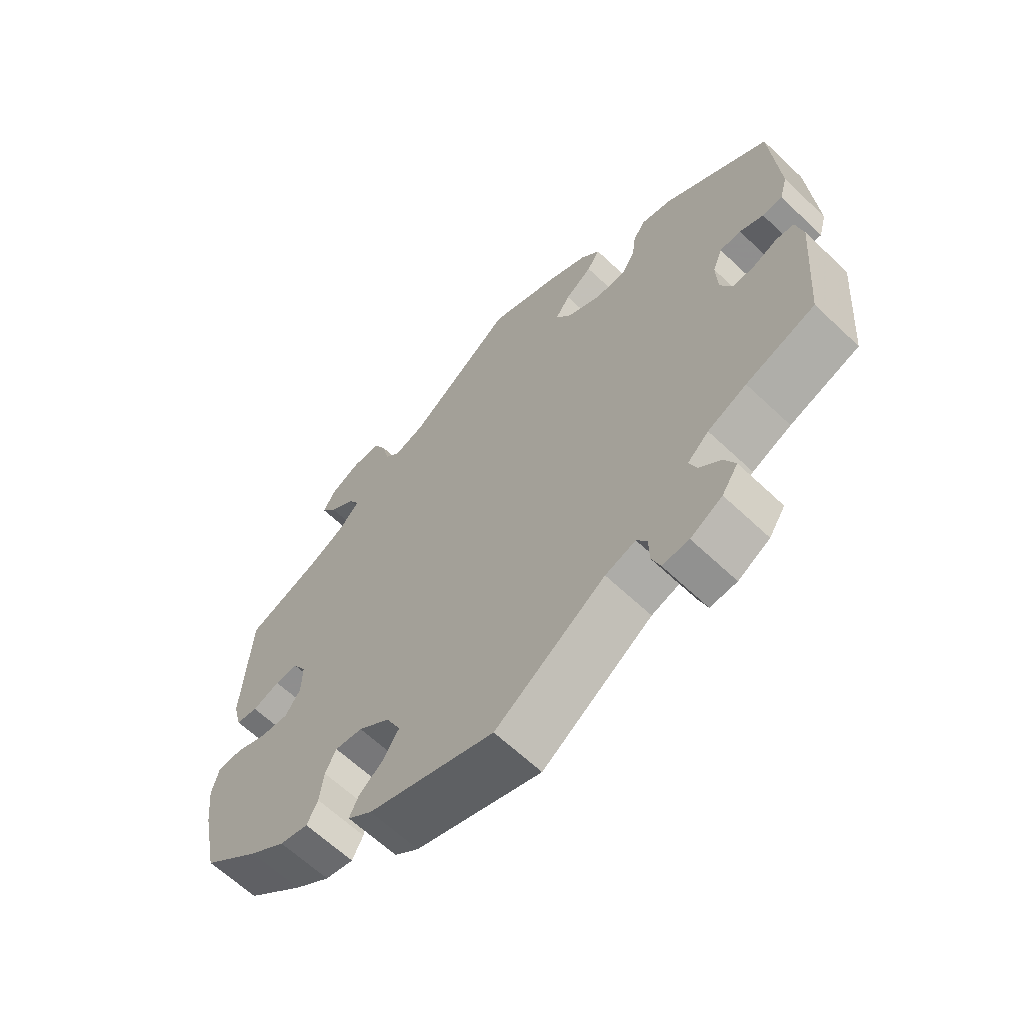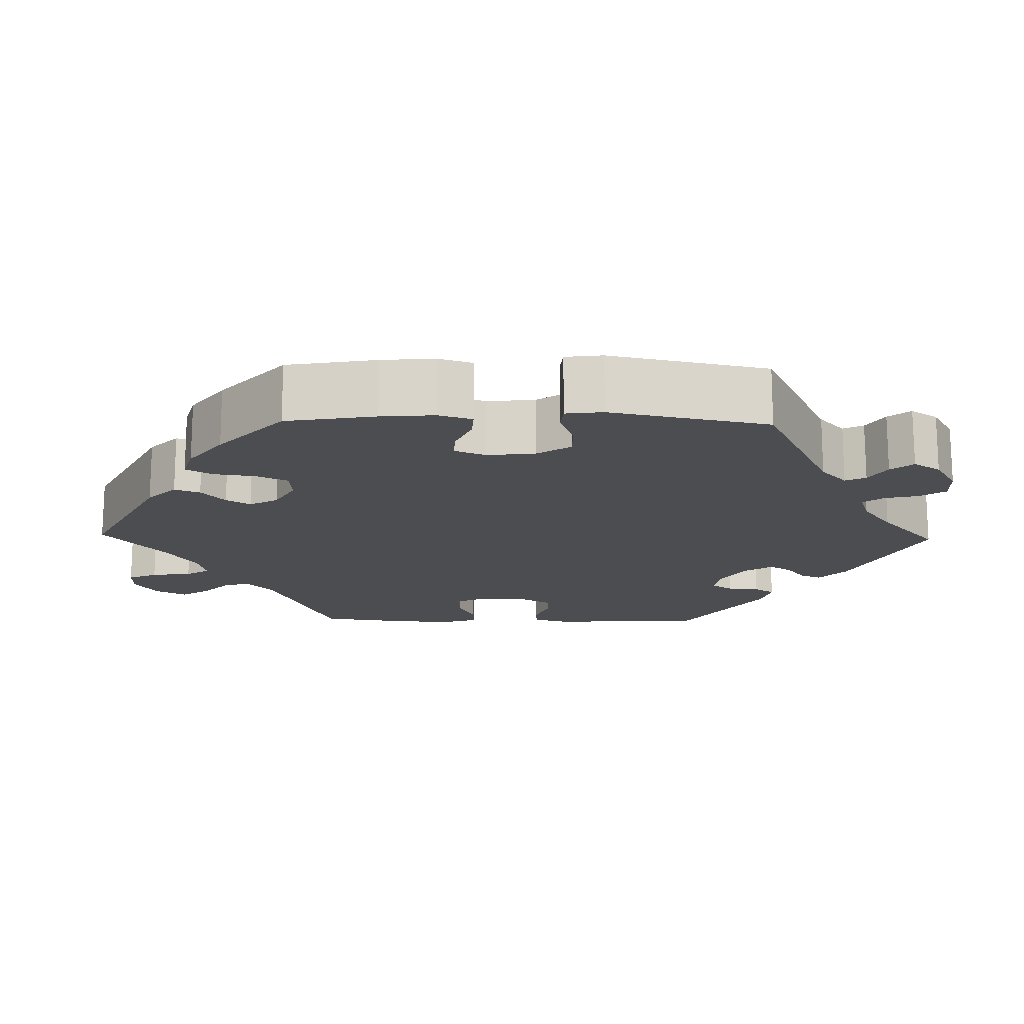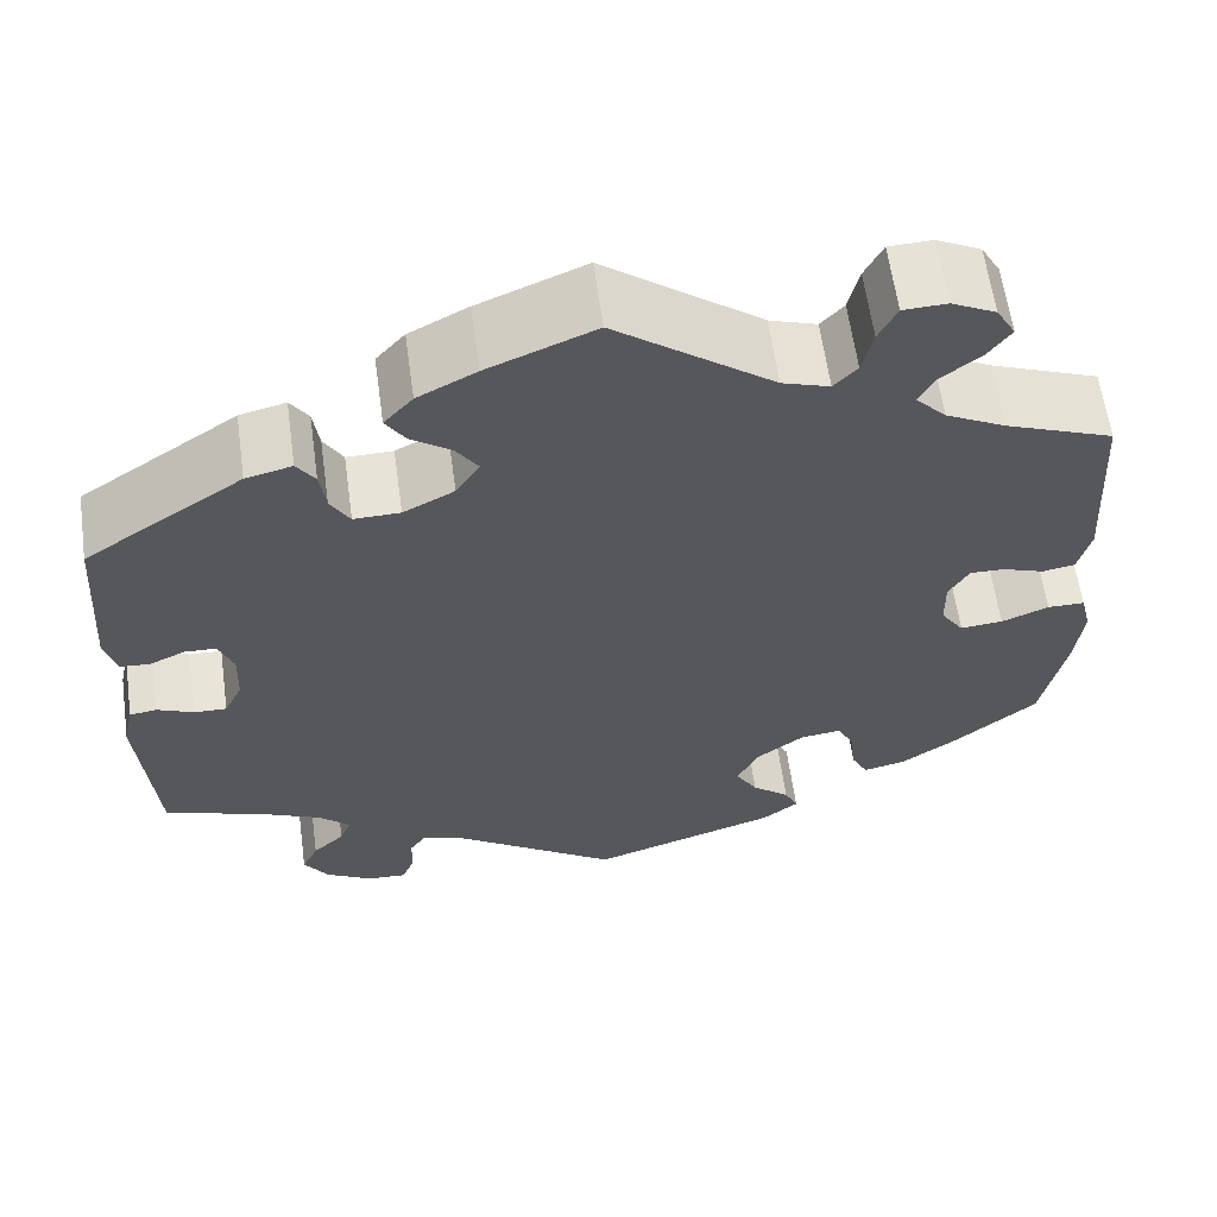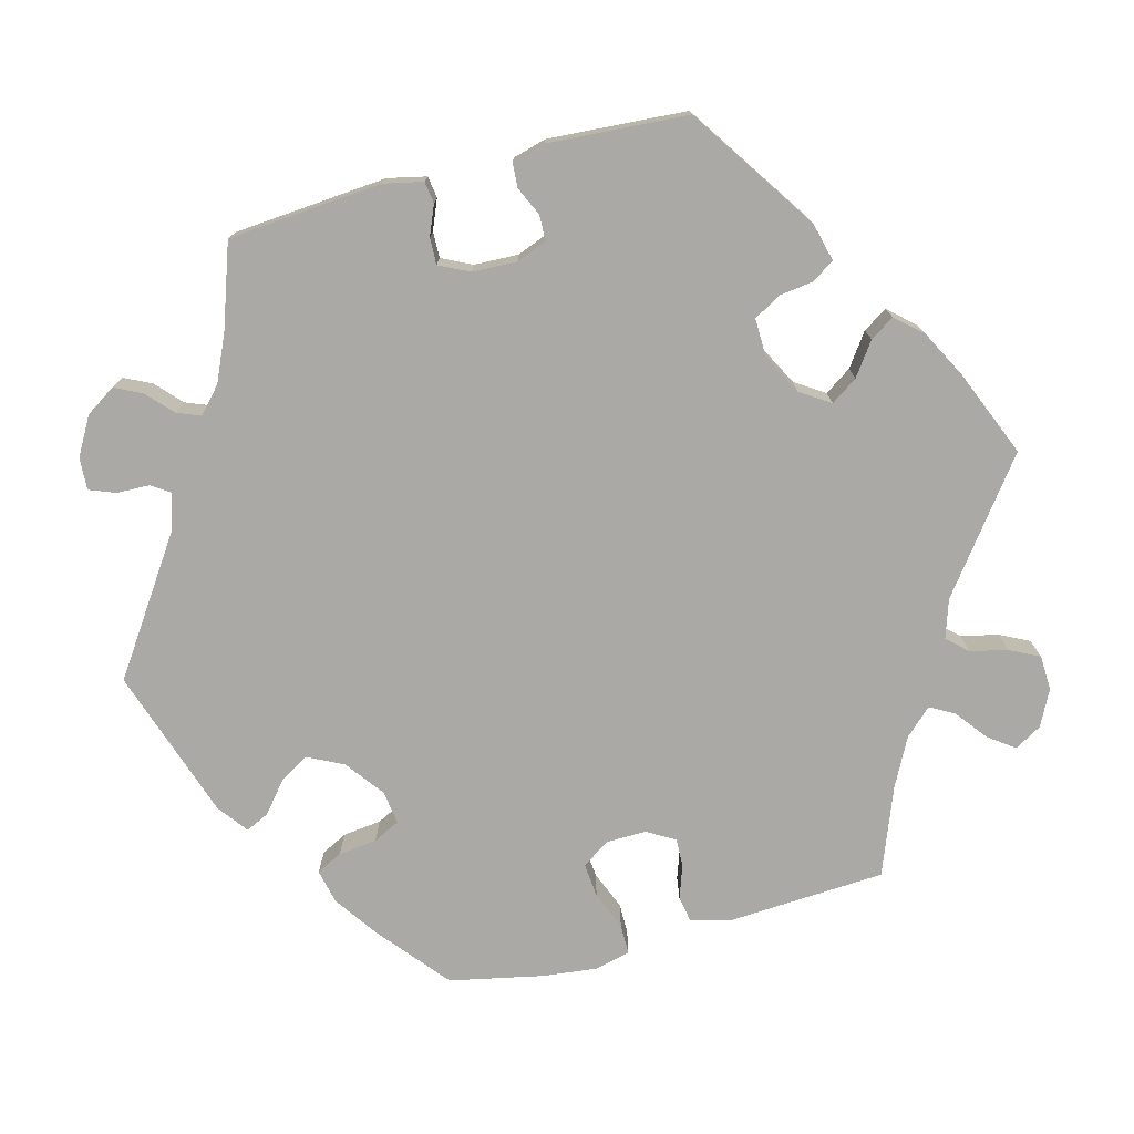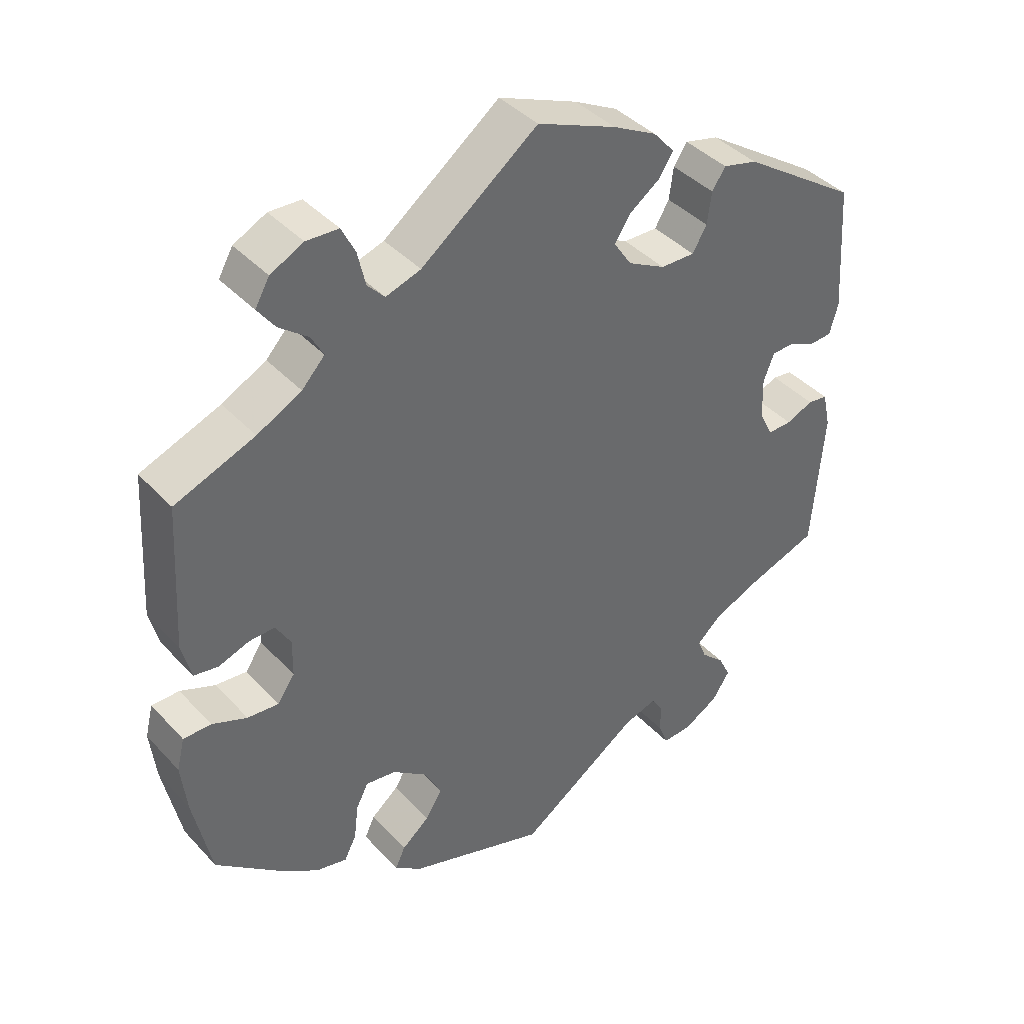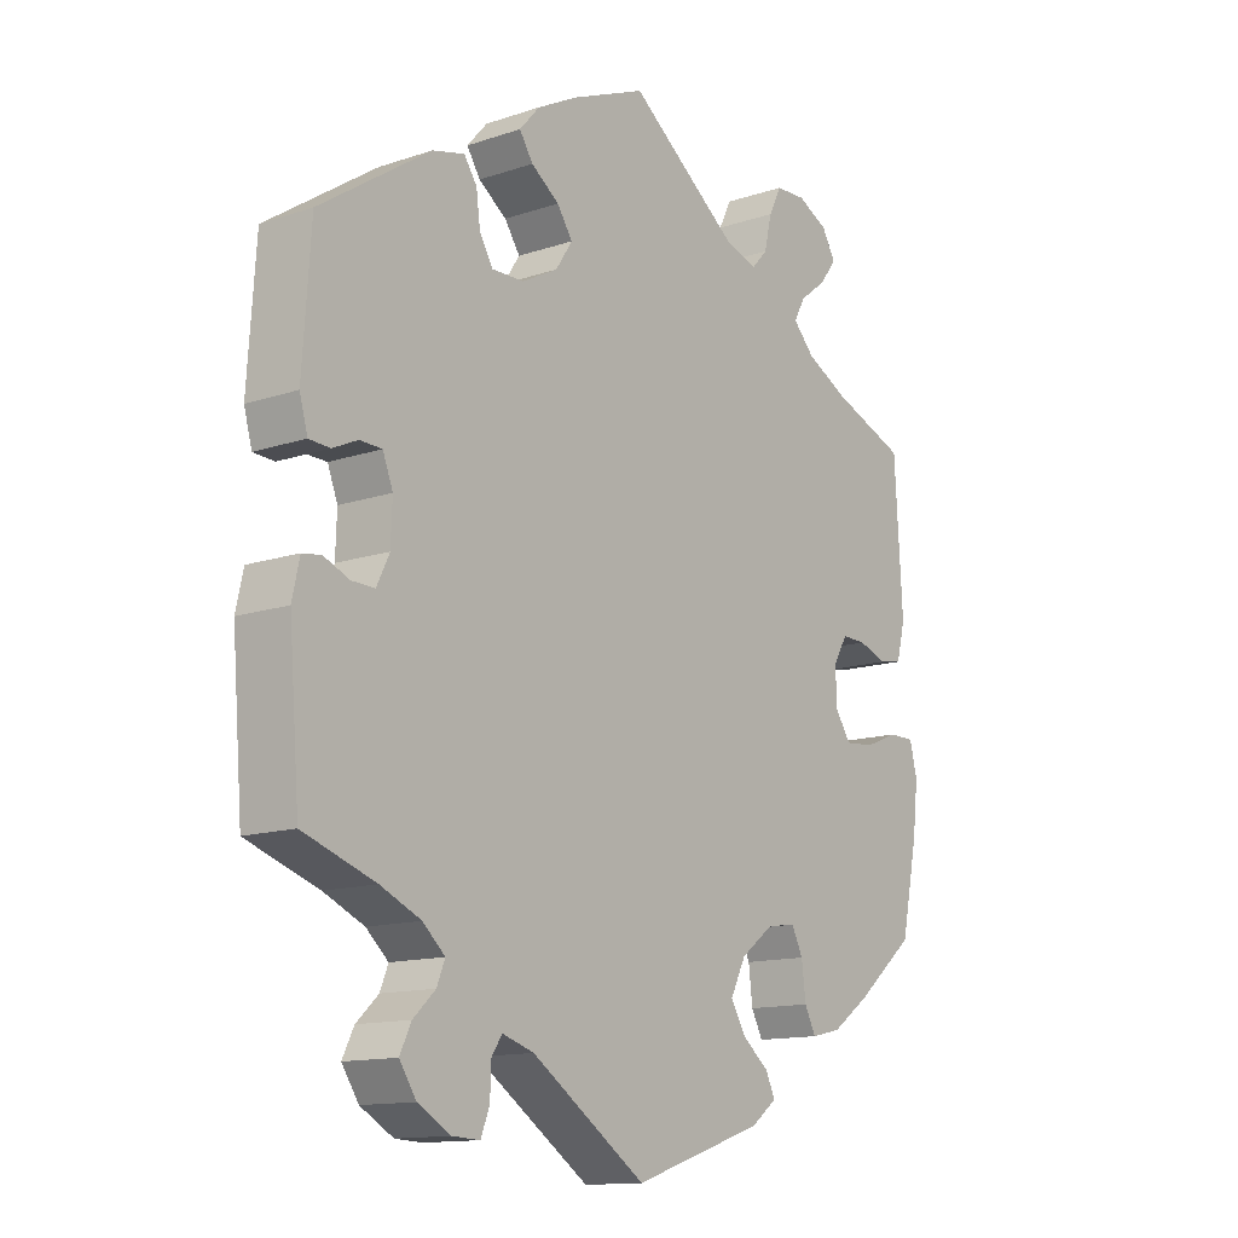
<metadata>
{"format":"obj","ext":"obj","renderer":"f3d","projection":"perspective","resolution":1024,"background":"white","views":[{"elev":-63.7,"azim":-133.7,"up":"+Z"},{"elev":-16.2,"azim":148.7,"up":"+Y"},{"elev":61.3,"azim":-7.9,"up":"+Z"},{"elev":-75.6,"azim":-75.2,"up":"+Y"},{"elev":40.5,"azim":141.9,"up":"+Z"},{"elev":-13.3,"azim":-52.6,"up":"+Z"}]}
</metadata>
<code>
v 0.163 0.07 0.455
v 0.212 0.07 0.439
v 0.236 0.07 0.465
v 0.247 0.07 0.513
v 0.266 0.07 0.551
v 0.311 0.07 0.553
v 0.357 0.07 0.53
v 0.377 0.07 0.495
v 0.353 0.07 0.462
v 0.312 0.07 0.43
v 0.295 0.07 0.399
v 0.327 0.07 0.365
v 0.389 0.07 0.333
v 0.501 0.07 0.29
v 0.513 0.07 0.087
v 0.5 0.07 0.036
v 0.466 0.07 0.03
v 0.423 0.07 0.045
v 0.387 0.07 0.046
v 0.366 0.07 0.01
v 0.367 0.07 -0.042
v 0.391 0.07 -0.077
v 0.435 0.07 -0.073
v 0.484 0.07 -0.053
v 0.523 0.07 -0.053
v 0.534 0.07 -0.098
v 0.526 0.07 -0.169
v 0.501 0.07 -0.289
v 0.412 0.07 -0.363
v 0.356 0.07 -0.402
v 0.312 0.07 -0.412
v 0.295 0.07 -0.379
v 0.289 0.07 -0.329
v 0.272 0.07 -0.295
v 0.229 0.07 -0.301
v 0.18 0.07 -0.338
v 0.157 0.07 -0.384
v 0.18 0.07 -0.422
v 0.219 0.07 -0.454
v 0.233 0.07 -0.484
v 0.195 0.07 -0.513
v 0 0.07 -0.578
v -0.17 0.07 -0.462
v -0.217 0.07 -0.447
v -0.233 0.07 -0.471
v -0.234 0.07 -0.513
v -0.247 0.07 -0.547
v -0.288 0.07 -0.545
v -0.337 0.07 -0.517
v -0.362 0.07 -0.479
v -0.345 0.07 -0.444
v -0.312 0.07 -0.413
v -0.3 0.07 -0.383
v -0.333 0.07 -0.353
v -0.393 0.07 -0.326
v -0.5 0.07 -0.289
v -0.516 0.07 -0.091
v -0.505 0.07 -0.041
v -0.477 0.07 -0.037
v -0.439 0.07 -0.053
v -0.405 0.07 -0.054
v -0.386 0.07 -0.015
v -0.384 0.07 0.042
v -0.399 0.07 0.081
v -0.432 0.07 0.082
v -0.469 0.07 0.065
v -0.5 0.07 0.067
v -0.512 0.07 0.11
v -0.5 0.07 0.289
v -0.336 0.07 0.399
v -0.288 0.07 0.411
v -0.269 0.07 0.383
v -0.263 0.07 0.338
v -0.243 0.07 0.304
v -0.195 0.07 0.305
v -0.142 0.07 0.333
v -0.117 0.07 0.371
v -0.14 0.07 0.405
v -0.182 0.07 0.435
v -0.202 0.07 0.466
v -0.172 0.07 0.5
v -0.111 0.07 0.532
v 0 0.07 0.578
v 0.163 0 0.455
v 0.212 0 0.439
v 0.236 0 0.465
v 0.247 0 0.513
v 0.266 0 0.551
v 0.311 0 0.553
v 0.357 0 0.53
v 0.377 0 0.495
v 0.353 0 0.462
v 0.312 0 0.43
v 0.295 0 0.399
v 0.327 0 0.365
v 0.389 0 0.333
v 0.501 0 0.29
v 0.513 0 0.087
v 0.5 0 0.036
v 0.466 0 0.03
v 0.423 0 0.045
v 0.387 0 0.046
v 0.366 0 0.01
v 0.367 0 -0.042
v 0.391 0 -0.077
v 0.435 0 -0.073
v 0.484 0 -0.053
v 0.523 0 -0.053
v 0.534 0 -0.098
v 0.526 0 -0.169
v 0.501 0 -0.289
v 0.412 0 -0.363
v 0.356 0 -0.402
v 0.312 0 -0.412
v 0.295 0 -0.379
v 0.289 0 -0.329
v 0.272 0 -0.295
v 0.229 0 -0.301
v 0.18 0 -0.338
v 0.157 0 -0.384
v 0.18 0 -0.422
v 0.219 0 -0.454
v 0.233 0 -0.484
v 0.195 0 -0.513
v 0 0 -0.578
v -0.17 0 -0.462
v -0.217 0 -0.447
v -0.233 0 -0.471
v -0.234 0 -0.513
v -0.247 0 -0.547
v -0.288 0 -0.545
v -0.337 0 -0.517
v -0.362 0 -0.479
v -0.345 0 -0.444
v -0.312 0 -0.413
v -0.3 0 -0.383
v -0.333 0 -0.353
v -0.393 0 -0.326
v -0.5 0 -0.289
v -0.516 0 -0.091
v -0.505 0 -0.041
v -0.477 0 -0.037
v -0.439 0 -0.053
v -0.405 0 -0.054
v -0.386 0 -0.015
v -0.384 0 0.042
v -0.399 0 0.081
v -0.432 0 0.082
v -0.469 0 0.065
v -0.5 0 0.067
v -0.512 0 0.11
v -0.5 0 0.289
v -0.336 0 0.399
v -0.288 0 0.411
v -0.269 0 0.383
v -0.263 0 0.338
v -0.243 0 0.304
v -0.195 0 0.305
v -0.142 0 0.333
v -0.117 0 0.371
v -0.14 0 0.405
v -0.182 0 0.435
v -0.202 0 0.466
v -0.172 0 0.5
v -0.111 0 0.532
v 0 0 0.578
f 82 83 1
f 81 82 1 2
f 78 79 80 81
f 77 78 81 2
f 76 77 2
f 75 76 2
f 70 71 72 73
f 70 73 74
f 69 70 74
f 68 69 74 75
f 65 66 67 68
f 64 65 68 75
f 57 58 59 60
f 55 56 57 60
f 54 55 60 61
f 53 54 61 62
f 49 50 51 52
f 49 52 53
f 48 49 53
f 45 46 47 48
f 44 45 48 53
f 43 44 53 62
f 38 39 40 41
f 37 38 41 42
f 36 37 42 43
f 30 31 32 33
f 30 33 34
f 29 30 34
f 28 29 34
f 27 28 34
f 26 27 34 35
f 23 24 25 26
f 22 23 26 35
f 15 16 17 18
f 13 14 15 18
f 12 13 18 19
f 11 12 19 20
f 7 8 9 10
f 7 10 11
f 6 7 11
f 3 4 5 6
f 3 6 11
f 2 3 11 20
f 63 64 75 2
f 21 22 35 36
f 36 43 62 63
f 21 36 63
f 2 20 21 63
f 84 166 165
f 85 84 165 164
f 164 163 162 161
f 85 164 161 160
f 85 160 159
f 85 159 158
f 156 155 154 153
f 157 156 153
f 157 153 152
f 158 157 152 151
f 151 150 149 148
f 158 151 148 147
f 143 142 141 140
f 143 140 139 138
f 144 143 138 137
f 145 144 137 136
f 135 134 133 132
f 136 135 132
f 136 132 131
f 131 130 129 128
f 136 131 128 127
f 145 136 127 126
f 124 123 122 121
f 125 124 121 120
f 126 125 120 119
f 116 115 114 113
f 117 116 113
f 117 113 112
f 117 112 111
f 117 111 110
f 118 117 110 109
f 109 108 107 106
f 118 109 106 105
f 101 100 99 98
f 101 98 97 96
f 102 101 96 95
f 103 102 95 94
f 93 92 91 90
f 94 93 90
f 94 90 89
f 89 88 87 86
f 94 89 86
f 103 94 86 85
f 85 158 147 146
f 119 118 105 104
f 146 145 126 119
f 146 119 104
f 146 104 103 85
f 1 84 85 2
f 2 85 86 3
f 3 86 87 4
f 4 87 88 5
f 5 88 89 6
f 6 89 90 7
f 7 90 91 8
f 8 91 92 9
f 9 92 93 10
f 10 93 94 11
f 11 94 95 12
f 12 95 96 13
f 13 96 97 14
f 14 97 98 15
f 15 98 99 16
f 16 99 100 17
f 17 100 101 18
f 18 101 102 19
f 19 102 103 20
f 20 103 104 21
f 21 104 105 22
f 22 105 106 23
f 23 106 107 24
f 24 107 108 25
f 25 108 109 26
f 26 109 110 27
f 27 110 111 28
f 28 111 112 29
f 29 112 113 30
f 30 113 114 31
f 31 114 115 32
f 32 115 116 33
f 33 116 117 34
f 34 117 118 35
f 35 118 119 36
f 36 119 120 37
f 37 120 121 38
f 38 121 122 39
f 39 122 123 40
f 40 123 124 41
f 41 124 125 42
f 42 125 126 43
f 43 126 127 44
f 44 127 128 45
f 45 128 129 46
f 46 129 130 47
f 47 130 131 48
f 48 131 132 49
f 49 132 133 50
f 50 133 134 51
f 51 134 135 52
f 52 135 136 53
f 53 136 137 54
f 54 137 138 55
f 55 138 139 56
f 56 139 140 57
f 57 140 141 58
f 58 141 142 59
f 59 142 143 60
f 60 143 144 61
f 61 144 145 62
f 62 145 146 63
f 63 146 147 64
f 64 147 148 65
f 65 148 149 66
f 66 149 150 67
f 67 150 151 68
f 68 151 152 69
f 69 152 153 70
f 70 153 154 71
f 71 154 155 72
f 72 155 156 73
f 73 156 157 74
f 74 157 158 75
f 75 158 159 76
f 76 159 160 77
f 77 160 161 78
f 78 161 162 79
f 79 162 163 80
f 80 163 164 81
f 81 164 165 82
f 82 165 166 83
f 83 166 84 1

</code>
